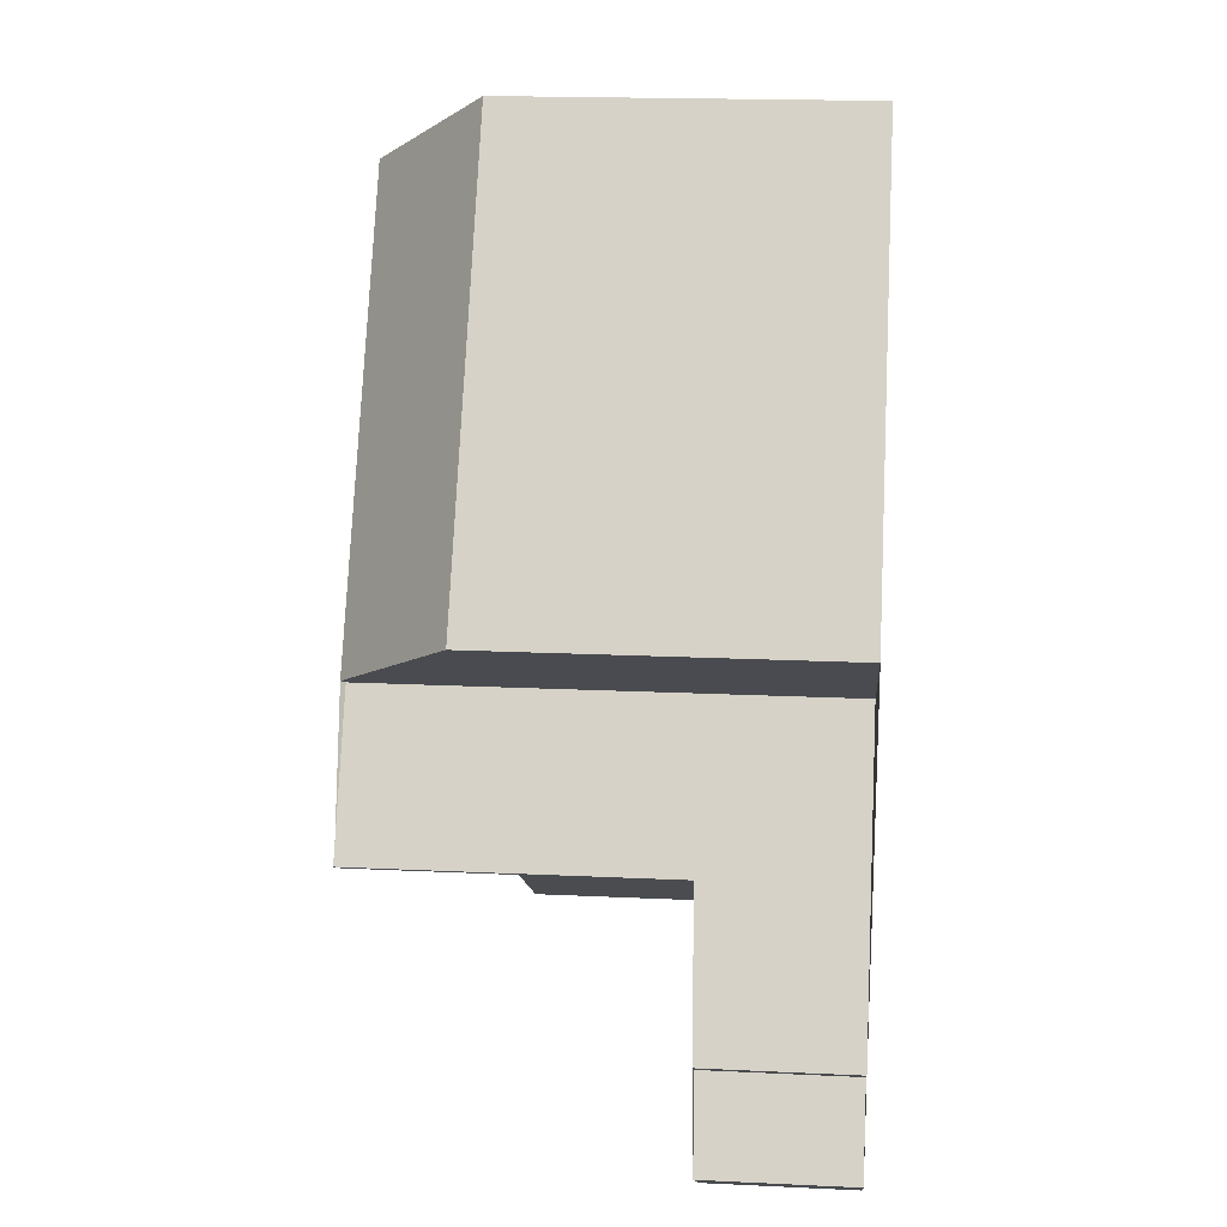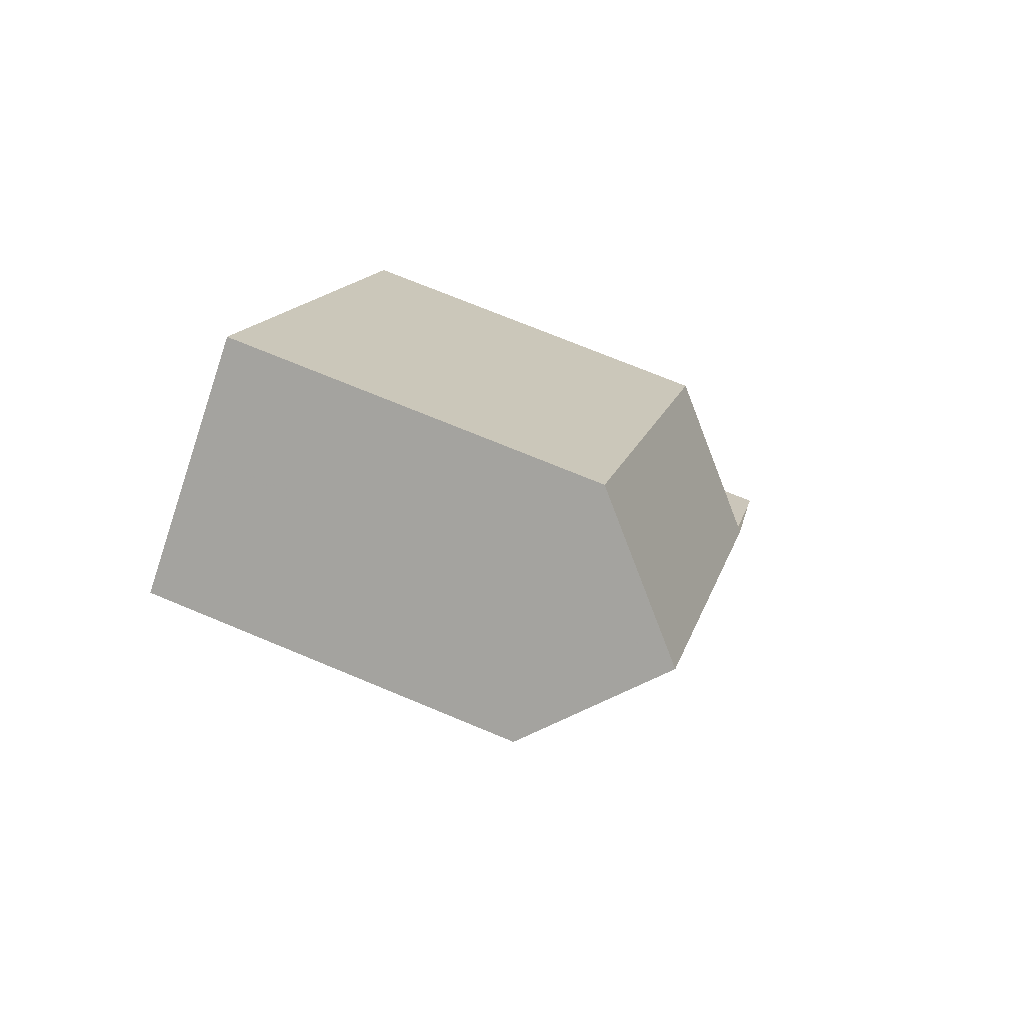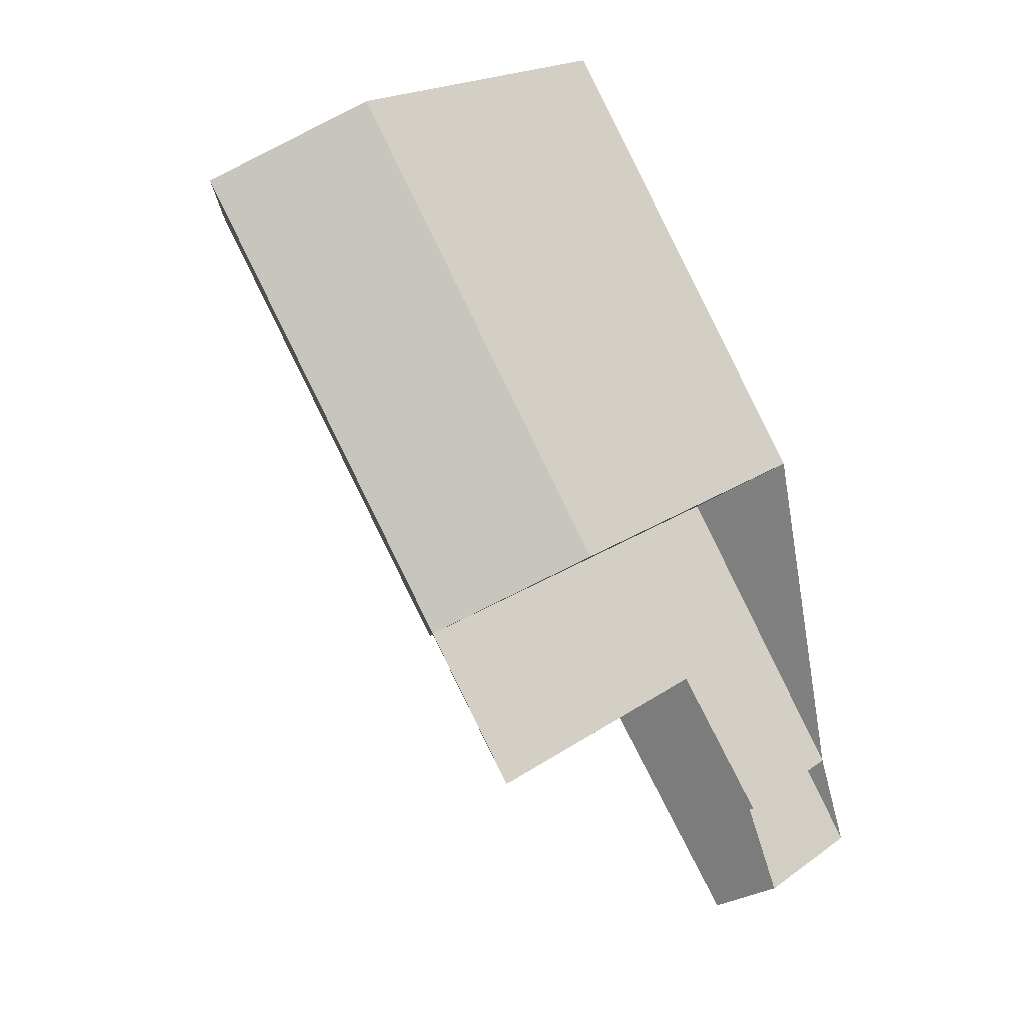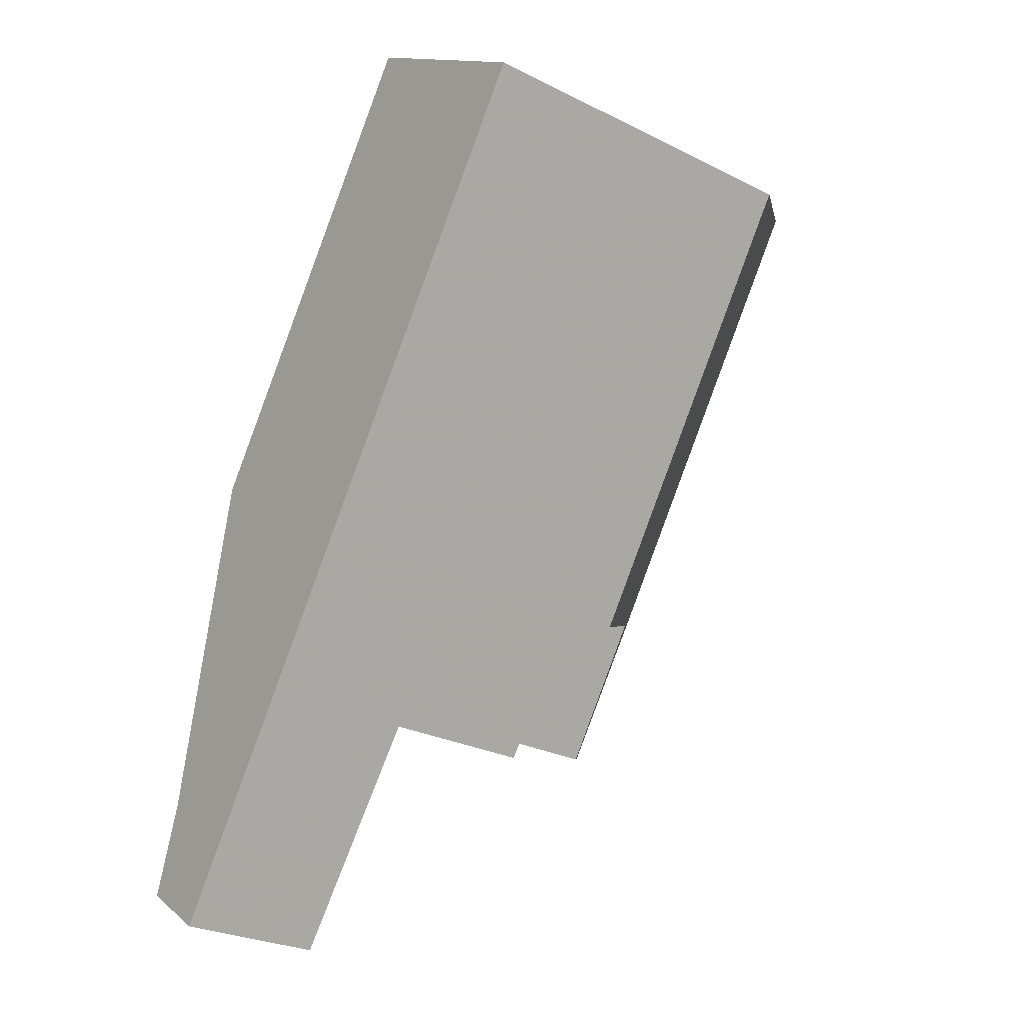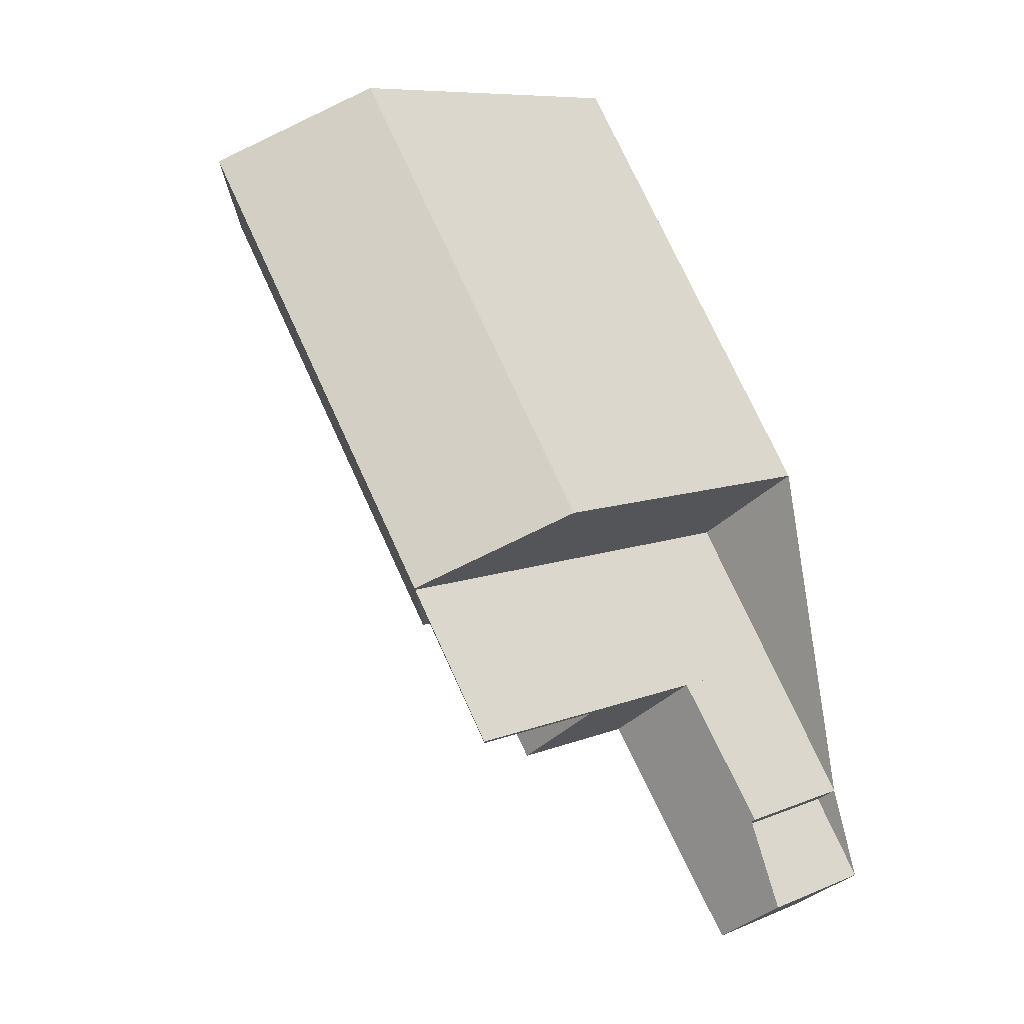
<metadata>
{"format":"obj","ext":"obj","renderer":"f3d","projection":"perspective","resolution":1024,"background":"white","views":[{"elev":19.7,"azim":94.9,"up":"+Y"},{"elev":71.3,"azim":-67.3,"up":"+Y"},{"elev":20.3,"azim":38.6,"up":"+Y"},{"elev":-27.5,"azim":-127.4,"up":"+Y"},{"elev":8.9,"azim":42.8,"up":"+Y"}]}
</metadata>
<code>
v -431.9 -1788 9.418
v -439.6 -1781 7.286
v -435.4 -1778 7.238
v -429.7 -1786 7.241
v -428.3 -1793 2.958
v -428.7 -1793 2.953
v -427.7 -1795 2.893
v -429.2 -1796 2.875
v -431.9 -1788 9.504
v -437.6 -1779 9.527
v -430.3 -1790 9.398
v -437.8 -1779 9.24
v -437.6 -1779 9.527
v -431.9 -1788 9.504
v -433.9 -1789 7.267
v -430.1 -1790 9.395
v -432 -1792 6.059
v -430.1 -1790 6.136
v -432 -1792 6.058
v -433.9 -1789 6.144
v -429.5 -1795 2.895
v -432 -1792 3.038
v -430.1 -1790 3.062
v -431.6 -1792 3.017
v -429.7 -1791 3.041
v -430.2 -1794 2.934
v -428.3 -1793 2.958
v -429.2 -1796 2.876
v -427.7 -1795 2.894
v -428.4 -1793 2.957
v -428.4 -1793 2.957
v -430.1 -1790 3.062
v -432 -1792 3.037
v -437.2 -1779 9.095
v -431.7 -1787 9.292
v -436.9 -1779 8.807
v -431.2 -1787 8.829
v -432 -1792 3.038
v -439.5 -1781 7.376
v -432 -1792 6.059
v -433.9 -1789 6.146
v -433.9 -1789 7.306
v -431.9 -1788 9.504
v -433.9 -1789 6.144
v -433.9 -1789 6.146
v -432 -1788 9.363
v -433.9 -1789 7.267
v -433.9 -1789 7.306
v -431.9 -1788 9.504
v -431.7 -1787 9.291
v -432.1 -1788 6.218
v -431.2 -1787 8.829
v -432.1 -1788 9.287
v -429.7 -1786 7.241
v -437.6 -1779 9.527
v -437.8 -1779 9.24
v -439.6 -1781 7.286
v -439.5 -1781 7.376
v -437.6 -1779 9.527
v -437.2 -1779 9.095
v -436.9 -1779 8.807
v -435.4 -1778 7.238
v -437.4 -1779 9.372
v -431.8 -1788 9.394
v -437.4 -1779 9.372
v -431.8 -1788 9.394
v -430.3 -1786 7.838
v -436 -1778 7.864
v -436 -1778 7.864
v -430.3 -1787 7.837
v -432 -1792 6.058
v -432 -1792 3.037
v -430.2 -1790 6.132
v -430.2 -1790 9.281
v -430.1 -1790 9.395
v -432.1 -1788 6.218
v -432.1 -1788 9.287
v -435.1 -1783 9.297
v -437.8 -1779 9.306
v -432.1 -1788 6.218
v -432.1 -1788 9.287
v -437.8 -1779 9.306
v -430.2 -1790 3.061
v -430.2 -1790 9.281
v -430.2 -1790 6.132
v -430.2 -1790 6.132
v -430.2 -1790 3.061
v -429.8 -1791 3.04
v -430.2 -1790 9.281
v -431.6 -1792 3.017
v -430.2 -1794 2.934
v -430.3 -1790 9.398
v -431.9 -1788 9.418
v -431.9 -1788 0
v -430.3 -1790 0
v -439.5 -1781 7.376
v -439.6 -1781 7.286
v -439.6 -1781 8.882e-16
v -439.5 -1781 8.882e-16
v -435.4 -1778 7.238
v -435.4 -1778 7.238
v -435.4 -1778 8.882e-16
v -435.4 -1778 0
v -430.3 -1787 7.837
v -429.7 -1786 7.241
v -429.7 -1786 8.882e-16
v -430.3 -1787 0
v -428.4 -1793 2.957
v -428.3 -1793 2.958
v -428.3 -1793 0
v -428.4 -1793 0
v -427.7 -1795 2.894
v -428.7 -1793 2.953
v -428.7 -1793 -4.441e-16
v -427.7 -1795 0
v -429.2 -1796 2.875
v -427.7 -1795 2.893
v -427.7 -1795 4.441e-16
v -429.2 -1796 0
v -429.2 -1796 2.876
v -429.2 -1796 2.875
v -429.2 -1796 0
v -429.2 -1796 0
v -431.9 -1788 9.418
v -431.9 -1788 9.504
v -431.9 -1788 0
v -431.9 -1788 0
v -430.1 -1790 9.395
v -430.3 -1790 9.398
v -430.3 -1790 0
v -430.1 -1790 0
v -437.8 -1779 9.306
v -437.8 -1779 9.24
v -437.8 -1779 0
v -437.8 -1779 0
v -437.4 -1779 9.372
v -437.6 -1779 9.527
v -437.6 -1779 0
v -437.4 -1779 1.776e-15
v -430.2 -1794 2.934
v -429.5 -1795 2.895
v -429.5 -1795 0
v -430.2 -1794 0
v -429.7 -1791 3.041
v -430.1 -1790 3.062
v -430.1 -1790 4.441e-16
v -429.7 -1791 4.441e-16
v -428.3 -1793 2.958
v -429.7 -1791 3.041
v -429.7 -1791 4.441e-16
v -428.3 -1793 4.441e-16
v -428.3 -1793 2.958
v -428.3 -1793 2.958
v -428.3 -1793 4.441e-16
v -428.3 -1793 0
v -429.5 -1795 2.895
v -429.2 -1796 2.876
v -429.2 -1796 0
v -429.5 -1795 0
v -427.7 -1795 2.893
v -427.7 -1795 2.894
v -427.7 -1795 0
v -427.7 -1795 4.441e-16
v -428.7 -1793 2.953
v -428.4 -1793 2.957
v -428.4 -1793 0
v -428.7 -1793 -4.441e-16
v -436.9 -1779 8.807
v -437.2 -1779 9.095
v -437.2 -1779 0
v -436.9 -1779 0
v -431.8 -1788 9.394
v -431.7 -1787 9.292
v -431.7 -1787 0
v -431.8 -1788 0
v -436 -1778 7.864
v -436.9 -1779 8.807
v -436.9 -1779 0
v -436 -1778 0
v -431.7 -1787 9.292
v -431.2 -1787 8.829
v -431.2 -1787 -1.776e-15
v -431.7 -1787 0
v -437.8 -1779 9.24
v -439.5 -1781 7.376
v -439.5 -1781 8.882e-16
v -437.8 -1779 0
v -439.6 -1781 7.286
v -433.9 -1789 7.267
v -433.9 -1789 0
v -439.6 -1781 8.882e-16
v -429.7 -1786 7.241
v -429.7 -1786 7.241
v -429.7 -1786 0
v -429.7 -1786 8.882e-16
v -439.6 -1781 7.286
v -439.6 -1781 7.286
v -439.6 -1781 8.882e-16
v -439.6 -1781 8.882e-16
v -429.7 -1786 7.241
v -435.4 -1778 7.238
v -435.4 -1778 0
v -429.7 -1786 0
v -437.2 -1779 9.095
v -437.4 -1779 9.372
v -437.4 -1779 1.776e-15
v -437.2 -1779 0
v -431.9 -1788 9.504
v -431.8 -1788 9.394
v -431.8 -1788 0
v -431.9 -1788 0
v -435.4 -1778 7.238
v -436 -1778 7.864
v -436 -1778 0
v -435.4 -1778 8.882e-16
v -431.2 -1787 8.829
v -430.3 -1787 7.837
v -430.3 -1787 0
v -431.2 -1787 -1.776e-15
v -433.9 -1789 6.144
v -432 -1792 6.058
v -432 -1792 0
v -433.9 -1789 0
v -437.6 -1779 9.527
v -437.8 -1779 9.306
v -437.8 -1779 0
v -437.6 -1779 0
v -432 -1792 3.037
v -431.6 -1792 3.017
v -431.6 -1792 0
v -432 -1792 4.441e-16
v -431.6 -1792 3.017
v -430.2 -1794 2.934
v -430.2 -1794 0
v -431.6 -1792 0
v -431.9 -1788 0
v -428.3 -1793 0
v -428.7 -1793 0
v -427.7 -1795 0
v -429.2 -1796 0
v -439.6 -1781 0
v -435.4 -1778 0
v -429.7 -1786 0
f 26 21 91
f 43 9 1 11 46
f 66 14 49 64
f 29 7 8 28
f 87 23 25 88
f 88 25 27 31
f 31 27 5 30
f 30 6 29 28 21 26 31
f 86 40 38 83
f 52 37 35 50
f 41 20 15 42
f 67 54 4 70
f 40 19 33 38
f 79 55 43 46 78
f 58 48 47 57
f 64 49 59 63
f 61 52 50 60
f 68 62 54 67
f 78 46 81
f 82 10 55 79
f 57 2 39 58
f 63 59 13 65
f 60 34 36 61
f 69 3 62 68
f 58 39 12 56
f 63 60 50 64
f 65 34 60 63
f 64 50 35 66
f 67 52 61 68
f 68 61 36 69
f 70 37 52 67
f 71 44 45 17
f 74 53 51 73
f 81 46 11 75 89
f 76 41 42 77
f 78 56 79
f 81 48 58 56 78
f 79 56 12 82
f 85 17 45 80
f 86 18 16 84
f 88 24 22 87
f 31 26 24 88
f 83 32 18 86
f 90 72 22 24
f 91 90 24 26
f 93 94 95 92
f 97 98 99 96
f 101 102 103 100
f 105 106 107 104
f 109 110 111 108
f 113 114 115 112
f 117 118 119 116
f 121 122 123 120
f 125 126 127 124
f 129 130 131 128
f 133 134 135 132
f 137 138 139 136
f 141 142 143 140
f 145 146 147 144
f 149 150 151 148
f 153 154 155 152
f 157 158 159 156
f 161 162 163 160
f 165 166 167 164
f 169 170 171 168
f 173 174 175 172
f 177 178 179 176
f 181 182 183 180
f 185 186 187 184
f 189 190 191 188
f 193 194 195 192
f 197 198 199 196
f 201 202 203 200
f 205 206 207 204
f 209 210 211 208
f 213 214 215 212
f 217 218 219 216
f 221 222 223 220
f 225 226 227 224
f 229 230 231 228
f 233 234 235 232
f 237 238 239 240 241 242 243 236

</code>
